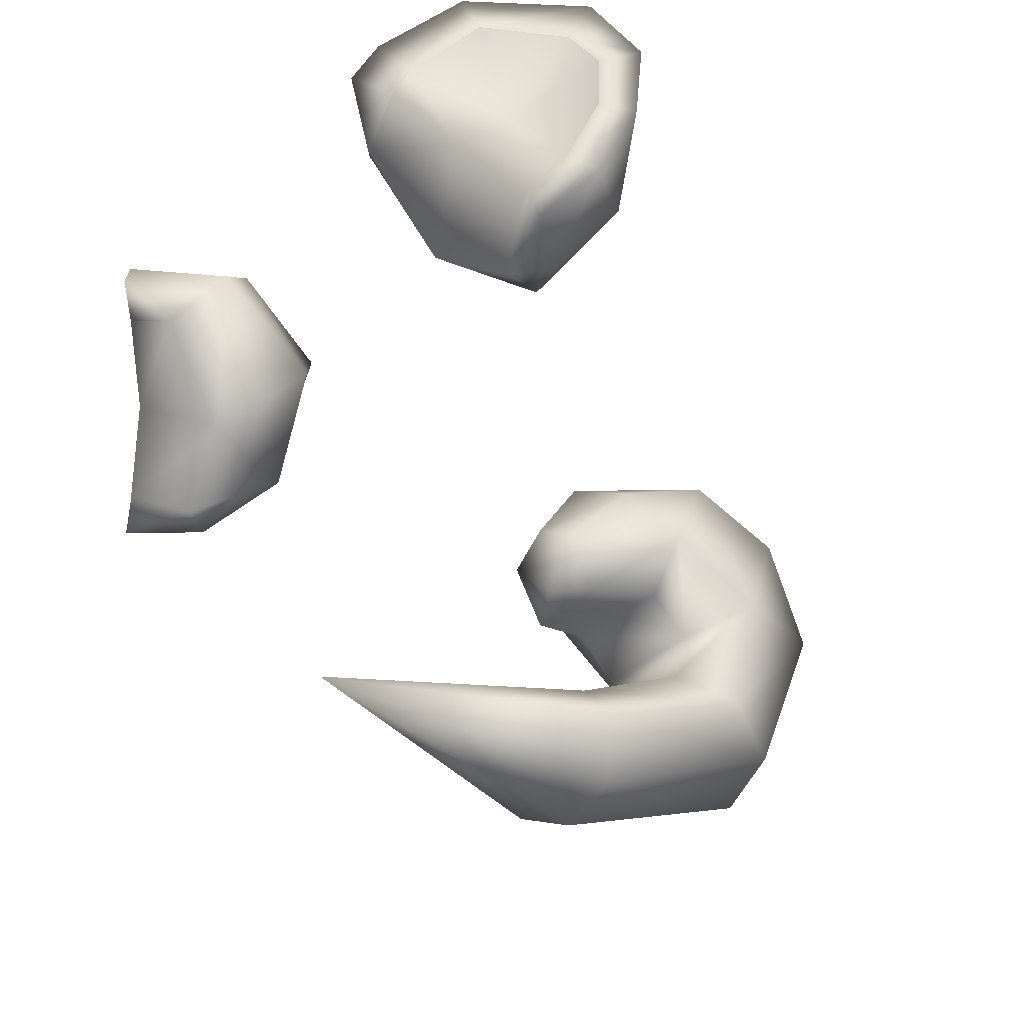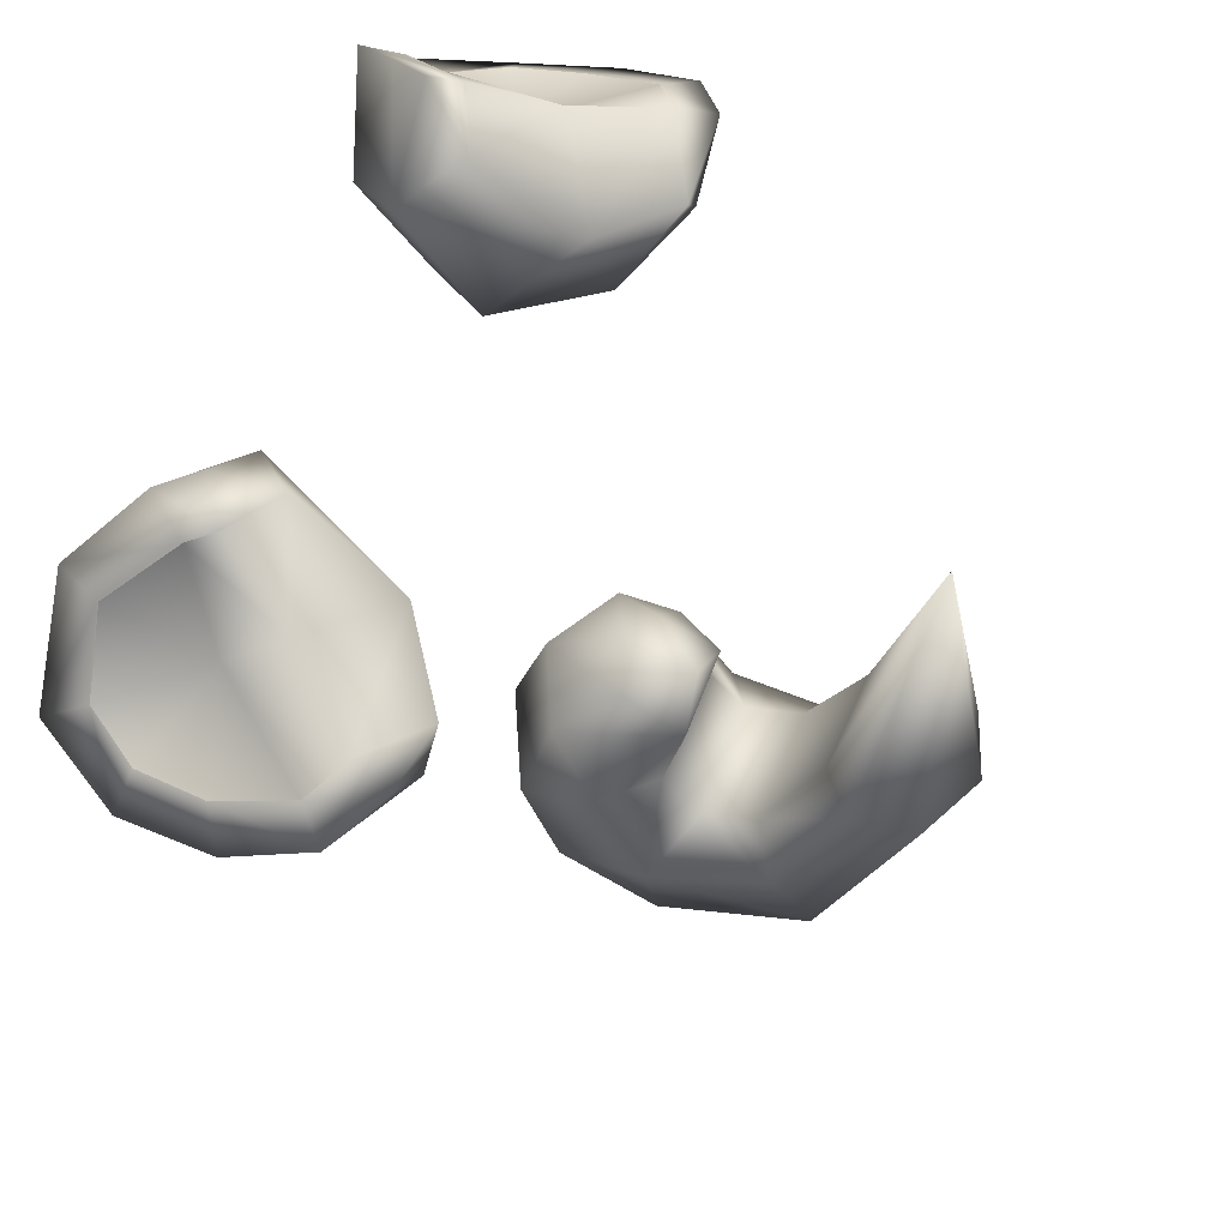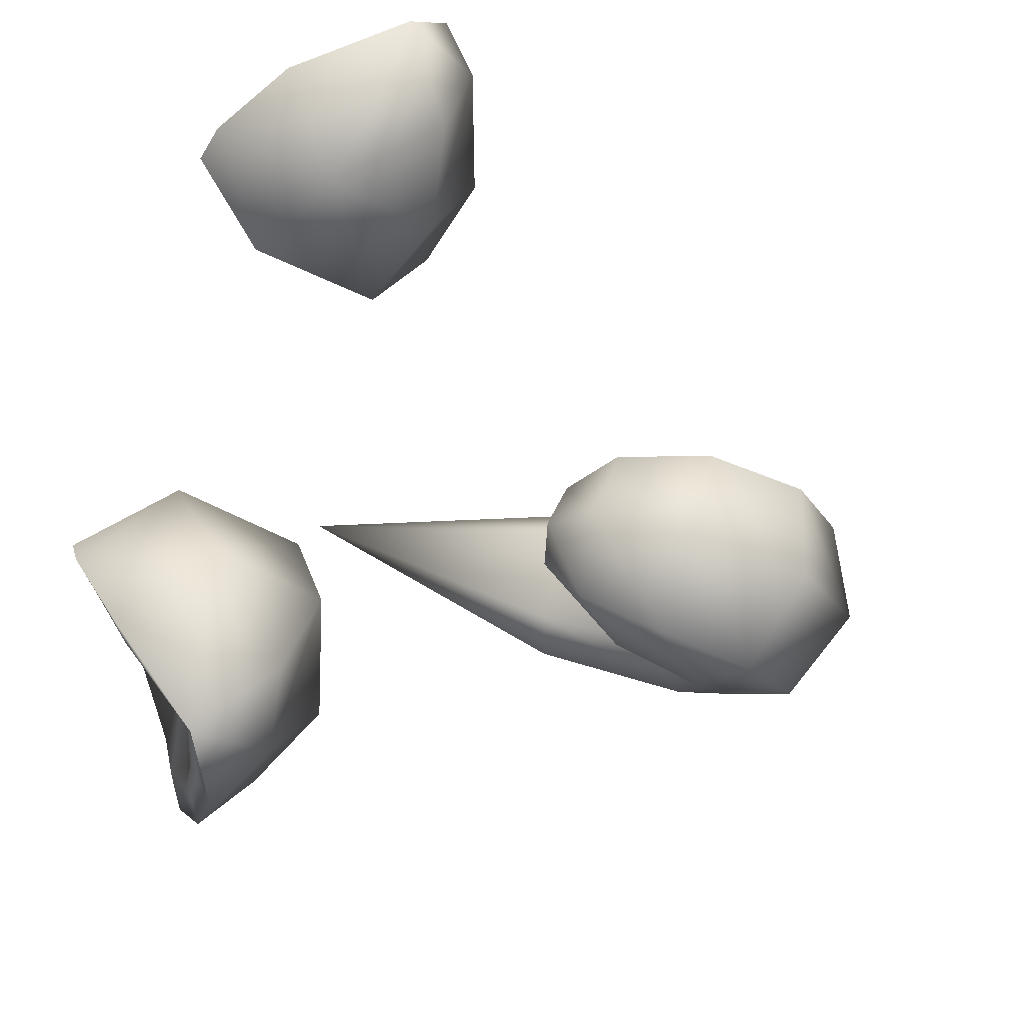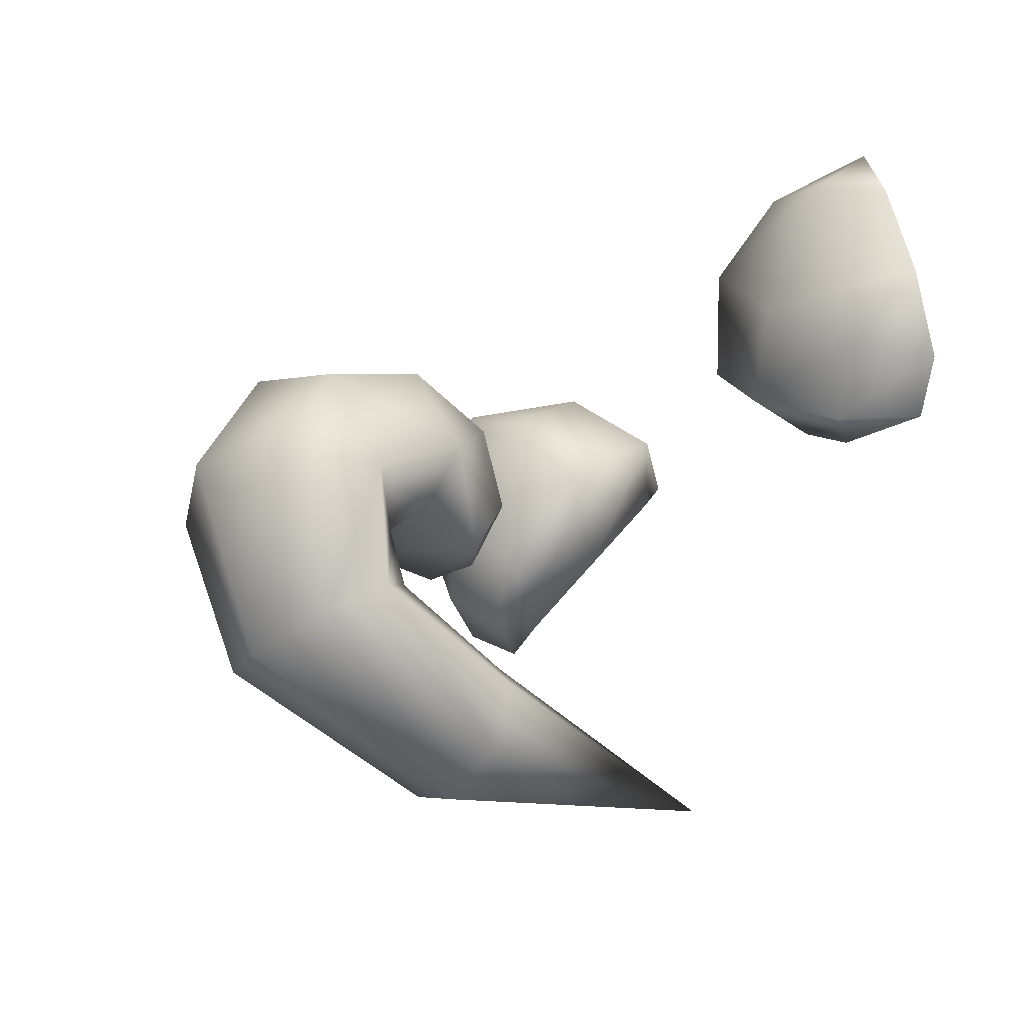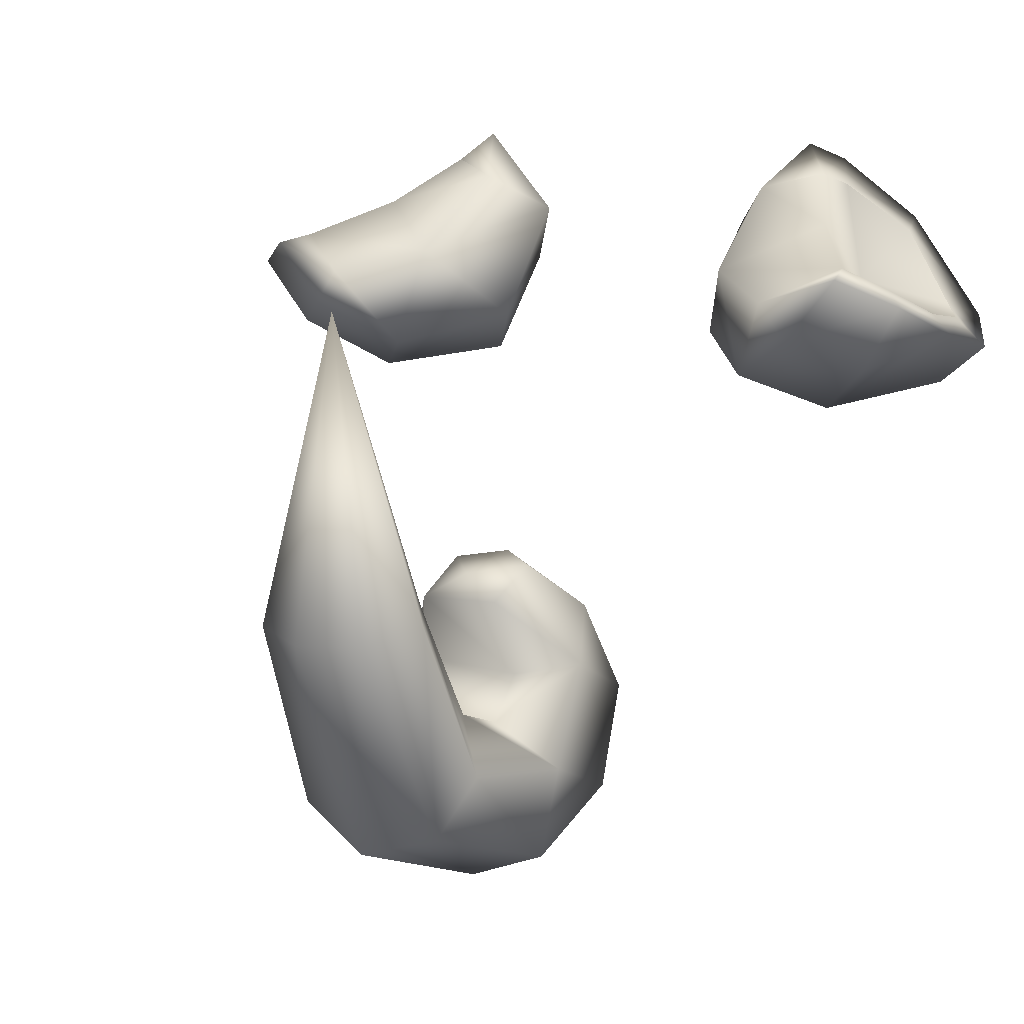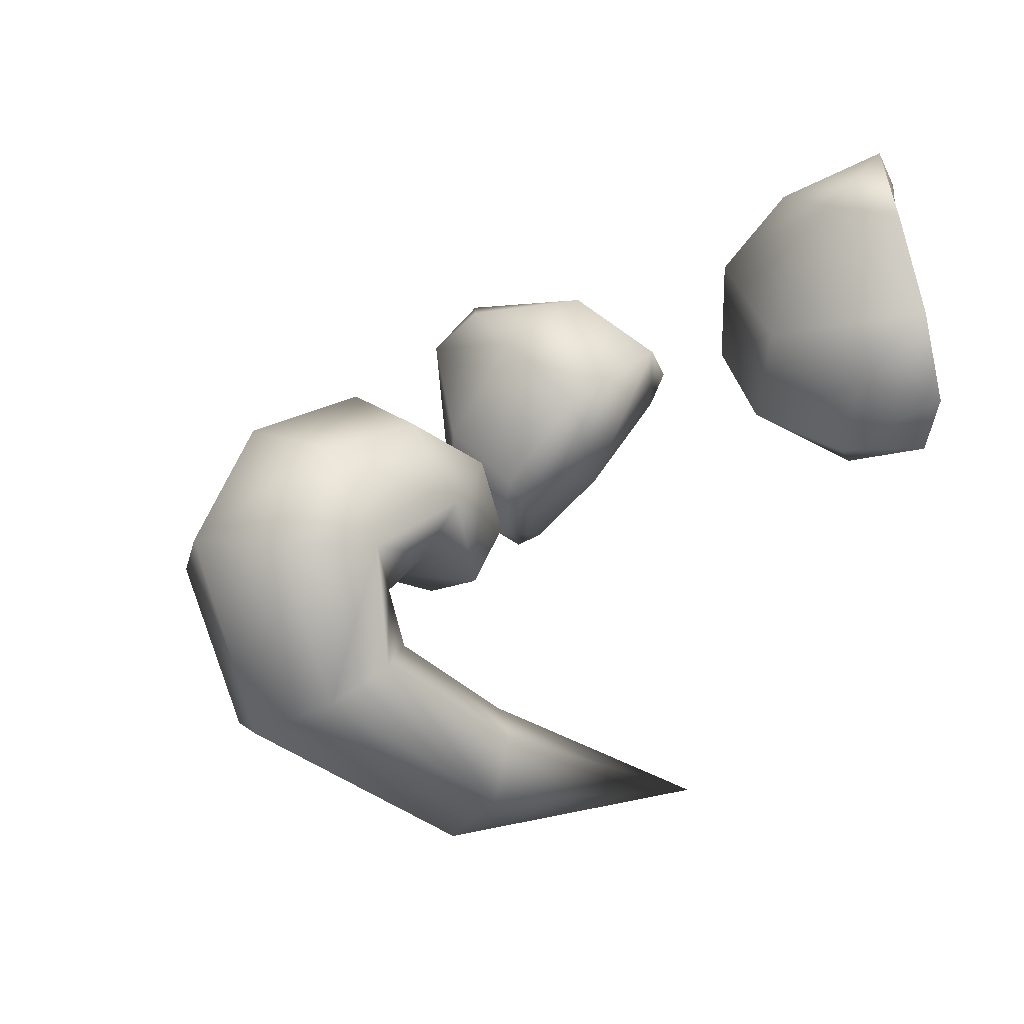
<metadata>
{"format":"obj","ext":"obj","renderer":"f3d","projection":"perspective","resolution":1024,"background":"white","views":[{"elev":-33.1,"azim":50.1,"up":"+Y"},{"elev":58.8,"azim":-68.7,"up":"+Z"},{"elev":74.5,"azim":105.1,"up":"+Y"},{"elev":-28.6,"azim":-126.1,"up":"+Y"},{"elev":11.2,"azim":36.3,"up":"+Z"},{"elev":-10.5,"azim":-125.4,"up":"+Y"}]}
</metadata>
<code>
g tabby_DLC_ears_tail_LOD1
v 0.07424 0.3153 -0.6679
v -0.07194 0.2473 -0.6404
v -0.07902 0.3151 -0.6686
v 0.07424 0.3153 -0.6679
v 0.07709 0.2441 -0.6408
v 0.06666 0.173 -0.4883
v -0.06378 0.1778 -0.4891
v -0 0.09077 -0.1213
v -0.08956 0.05652 -0.5125
v -0.1078 0.1361 -0.5036
v -0 0.01525 -0.5164
v 0.07943 0.04496 -0.5123
v 0.1089 0.1254 -0.5009
v -0.1128 0.1616 -0.7708
v -0 0.1321 -0.811
v -0.1194 0.2127 -0.6944
v 0.1025 0.1559 -0.7783
v -0.07194 0.2473 -0.6404
v -0.06378 0.1778 -0.4891
v -0 0.09077 -0.1213
v -0.07902 0.3151 -0.6686
v -0.1487 0.3558 -0.7303
v 0.06666 0.173 -0.4883
v 0.1292 0.2042 -0.7042
v 0.07709 0.2441 -0.6408
v 0.1462 0.3552 -0.7271
v 0.1226 0.3509 -0.8494
v -0 0.3656 -0.9037
v -0.1223 0.3505 -0.8539
v -0.1487 0.3558 -0.7303
v -0.1264 0.4741 -0.792
v -0 0.5144 -0.8237
v 0.1325 0.4772 -0.7819
v 0.1462 0.3552 -0.7271
v 0.1462 0.3552 -0.7271
v 0.07424 0.3153 -0.6679
v -0.4611 0.8828 -0.1671
v -0.4484 0.8007 -0.2496
v -0.3557 0.8384 -0.2392
v -0.25 0.7657 -0.2517
v -0.3557 0.8384 -0.2392
v -0.3648 0.6451 -0.273
v -0.1689 0.672 -0.1904
v -0.2808 0.5616 -0.2278
v -0.4566 0.5695 -0.2085
v -0.3808 0.5046 -0.1721
v -0.3445 0.5014 -0.1255
v -0.2415 0.5738 -0.09619
v -0.3445 0.5014 -0.1255
v -0.1627 0.7659 -0.045
v -0.2266 0.7032 0.002262
v -0.1689 0.672 -0.1904
v -0.2419 0.8525 -0.1262
v -0.25 0.7657 -0.2517
v -0.3557 0.8384 -0.2392
v -0.4611 0.8828 -0.1671
v -0.3574 0.8913 -0.04148
v -0.3749 0.8418 -0.05569
v -0.4383 0.8356 -0.1495
v -0.3178 0.7704 0.00695
v -0.2887 0.8142 0.03788
v -0.5216 0.7765 -0.1949
v -0.4611 0.8828 -0.1671
v -0.4831 0.7681 -0.1584
v -0.5363 0.6532 -0.169
v -0.4947 0.6807 -0.1456
v -0.5138 0.5501 -0.1245
v -0.4782 0.5855 -0.1073
v -0.2887 0.8142 0.03788
v -0.3002 0.7371 0.02179
v -0.2631 0.7659 0.05881
v -0.2266 0.7032 0.002262
v -0.1627 0.7659 -0.045
v -0.2887 0.8142 0.03788
v -0.2887 0.8142 0.03788
v -0.2419 0.8525 -0.1262
v -0.3574 0.8913 -0.04148
v -0.4611 0.8828 -0.1671
v -0.449 0.504 -0.09072
v -0.5138 0.5501 -0.1245
v -0.4327 0.5528 -0.08126
v -0.3445 0.5014 -0.1255
v -0.3808 0.5046 -0.1721
v -0.5138 0.5501 -0.1245
v -0.4566 0.5695 -0.2085
v -0.5363 0.6532 -0.169
v -0.3648 0.6451 -0.273
v -0.4484 0.8007 -0.2496
v -0.5216 0.7765 -0.1949
v -0.4611 0.8828 -0.1671
v 0.4611 0.8828 -0.1671
v 0.3557 0.8384 -0.2392
v 0.4484 0.8007 -0.2496
v 0.3557 0.8384 -0.2392
v 0.25 0.7657 -0.2517
v 0.3648 0.6451 -0.273
v 0.1689 0.672 -0.1904
v 0.2808 0.5616 -0.2278
v 0.4566 0.5695 -0.2085
v 0.3808 0.5046 -0.1721
v 0.3445 0.5014 -0.1255
v 0.2415 0.5738 -0.09619
v 0.3445 0.5014 -0.1255
v 0.1627 0.7659 -0.045
v 0.2266 0.7032 0.002262
v 0.1689 0.672 -0.1904
v 0.2419 0.8525 -0.1262
v 0.25 0.7657 -0.2517
v 0.3557 0.8384 -0.2392
v 0.4611 0.8828 -0.1671
v 0.4383 0.8356 -0.1495
v 0.3749 0.8418 -0.05569
v 0.3574 0.8913 -0.04148
v 0.3178 0.7704 0.00695
v 0.2887 0.8142 0.03788
v 0.5216 0.7765 -0.1949
v 0.4611 0.8828 -0.1671
v 0.4831 0.7681 -0.1584
v 0.5363 0.6532 -0.169
v 0.4947 0.6807 -0.1456
v 0.5138 0.5501 -0.1245
v 0.4782 0.5855 -0.1073
v 0.2887 0.8142 0.03788
v 0.3002 0.7371 0.02179
v 0.2631 0.7659 0.05881
v 0.2266 0.7032 0.002262
v 0.1627 0.7659 -0.045
v 0.2887 0.8142 0.03788
v 0.2419 0.8525 -0.1262
v 0.2887 0.8142 0.03788
v 0.3574 0.8913 -0.04148
v 0.4611 0.8828 -0.1671
v 0.449 0.504 -0.09072
v 0.5138 0.5501 -0.1245
v 0.4327 0.5528 -0.08126
v 0.3445 0.5014 -0.1255
v 0.3808 0.5046 -0.1721
v 0.5138 0.5501 -0.1245
v 0.4566 0.5695 -0.2085
v 0.5363 0.6532 -0.169
v 0.3648 0.6451 -0.273
v 0.4484 0.8007 -0.2496
v 0.5216 0.7765 -0.1949
v 0.4611 0.8828 -0.1671
v -0.06281 0.3427 -0.5256
v -0.07764 0.3642 -0.6146
v -0.1389 0.4254 -0.6067
v -0.1487 0.3558 -0.7303
v -0.07902 0.3151 -0.6686
v -0.1487 0.3558 -0.7303
v -0.1264 0.4741 -0.792
v -0.1261 0.5205 -0.6638
v -0 0.5144 -0.8237
v -0.1018 0.4894 -0.5424
v -0.06281 0.3427 -0.5256
v -0.06279 0.415 -0.4837
v -0 0.5797 -0.672
v 0.1325 0.4772 -0.7819
v -0 0.5363 -0.5369
v 0.125 0.5257 -0.6568
v 0.1462 0.3552 -0.7271
v -0 0.4439 -0.4726
v 0.09663 0.4845 -0.542
v -0 0.3522 -0.4879
v -0.06281 0.3427 -0.5256
v 0.05022 0.4186 -0.4817
v 0.05267 0.3433 -0.5177
v 0.1337 0.4216 -0.6039
v 0.07424 0.3153 -0.6679
v 0.1462 0.3552 -0.7271
v 0.05267 0.3433 -0.5177
v 0.07173 0.3613 -0.6138
v 0.07424 0.3153 -0.6679
v 0.07424 0.3153 -0.6679
v -0.07902 0.3151 -0.6686
v -0.07764 0.3642 -0.6146
v 0.07173 0.3613 -0.6138
v -0.06281 0.3427 -0.5256
v 0.05267 0.3433 -0.5177
v -0 0.3522 -0.4879
v -0.2415 0.5738 -0.09619
v -0.3445 0.5014 -0.1255
v -0.4327 0.5528 -0.08126
v -0.3547 0.6475 -0.03688
v -0.3681 0.7223 -0.1115
v -0.2266 0.7032 0.002262
v -0.3002 0.7371 0.02179
v -0.3178 0.7704 0.00695
v -0.4782 0.5855 -0.1073
v -0.3749 0.8418 -0.05569
v -0.4947 0.6807 -0.1456
v -0.4383 0.8356 -0.1495
v -0.4831 0.7681 -0.1584
v 0.2415 0.5738 -0.09619
v 0.4327 0.5528 -0.08126
v 0.3445 0.5014 -0.1255
v 0.3547 0.6475 -0.03688
v 0.3681 0.7223 -0.1115
v 0.2266 0.7032 0.002262
v 0.3002 0.7371 0.02179
v 0.3178 0.7704 0.00695
v 0.4782 0.5855 -0.1073
v 0.3749 0.8418 -0.05569
v 0.4947 0.6807 -0.1456
v 0.4383 0.8356 -0.1495
v 0.4831 0.7681 -0.1584
g tabby_DLC_ears_tail_LOD1_0
f 3 2 1
f 2 5 4
f 6 5 2
f 7 6 2
f 6 7 8
f 10 9 8
f 9 11 8
f 11 12 8
f 12 13 8
f 11 9 14
f 12 11 15
f 15 11 14
f 9 10 16
f 14 9 16
f 13 12 17
f 17 12 15
f 16 10 18
f 10 19 18
f 19 10 20
f 16 18 21
f 22 16 21
f 14 16 22
f 13 23 20
f 23 13 24
f 24 13 17
f 25 23 24
f 25 24 26
f 26 24 27
f 24 17 27
f 27 17 28
f 17 15 28
f 15 14 29
f 28 15 29
f 29 14 30
f 31 29 22
f 28 29 31
f 32 28 31
f 27 28 32
f 33 27 32
f 34 27 33
f 36 25 35
f 39 38 37
f 41 40 38
f 40 42 38
f 40 43 42
f 43 44 42
f 42 44 45
f 44 46 45
f 44 47 46
f 48 44 43
f 49 44 48
f 51 48 50
f 50 48 52
f 50 52 53
f 41 53 54
f 53 52 54
f 56 53 55
f 58 57 56
f 59 58 56
f 58 60 57
f 60 61 57
f 59 63 62
f 64 59 62
f 64 62 65
f 66 64 65
f 66 65 67
f 68 66 67
f 60 70 69
f 70 71 69
f 72 71 70
f 73 71 72
f 74 71 73
f 76 75 73
f 75 76 77
f 77 76 78
f 68 80 79
f 81 68 79
f 81 79 82
f 79 83 82
f 83 79 84
f 85 83 84
f 86 85 84
f 87 85 86
f 88 87 86
f 89 88 86
f 90 88 89
f 93 92 91
f 95 94 93
f 96 95 93
f 97 95 96
f 98 97 96
f 98 96 99
f 100 98 99
f 101 98 100
f 98 102 97
f 98 103 102
f 102 105 104
f 102 104 106
f 106 104 107
f 107 94 108
f 106 107 108
f 107 110 109
f 112 111 110
f 113 112 110
f 114 112 113
f 115 114 113
f 117 111 116
f 111 118 116
f 116 118 119
f 118 120 119
f 119 120 121
f 120 122 121
f 124 114 123
f 125 124 123
f 125 126 124
f 125 127 126
f 125 128 127
f 130 129 127
f 129 130 131
f 129 131 132
f 134 122 133
f 122 135 133
f 133 135 136
f 137 133 136
f 133 137 138
f 137 139 138
f 139 140 138
f 139 141 140
f 141 142 140
f 142 143 140
f 142 144 143
f 147 146 145
f 147 148 146
f 148 149 146
f 151 150 147
f 152 151 147
f 153 151 152
f 154 152 147
f 154 147 155
f 156 154 155
f 157 153 152
f 157 152 154
f 158 153 157
f 159 157 154
f 159 154 156
f 160 158 157
f 160 157 159
f 161 158 160
f 162 159 156
f 163 160 159
f 163 159 162
f 156 164 162
f 165 164 156
f 162 164 166
f 166 163 162
f 166 164 167
f 168 160 163
f 168 163 166
f 169 161 168
f 168 170 160
f 171 168 166
f 172 168 171
f 172 173 168
f 176 175 174
f 177 176 174
f 178 176 177
f 179 178 177
f 179 180 178
f 183 182 181
f 184 183 181
f 184 185 183
f 184 181 186
f 187 184 186
f 187 188 184
f 188 185 184
f 185 189 183
f 188 190 185
f 185 191 189
f 190 192 185
f 185 193 191
f 185 192 193
f 196 195 194
f 195 197 194
f 198 197 195
f 194 197 199
f 197 200 199
f 201 200 197
f 198 201 197
f 202 198 195
f 203 201 198
f 204 198 202
f 205 203 198
f 206 198 204
f 205 198 206

</code>
